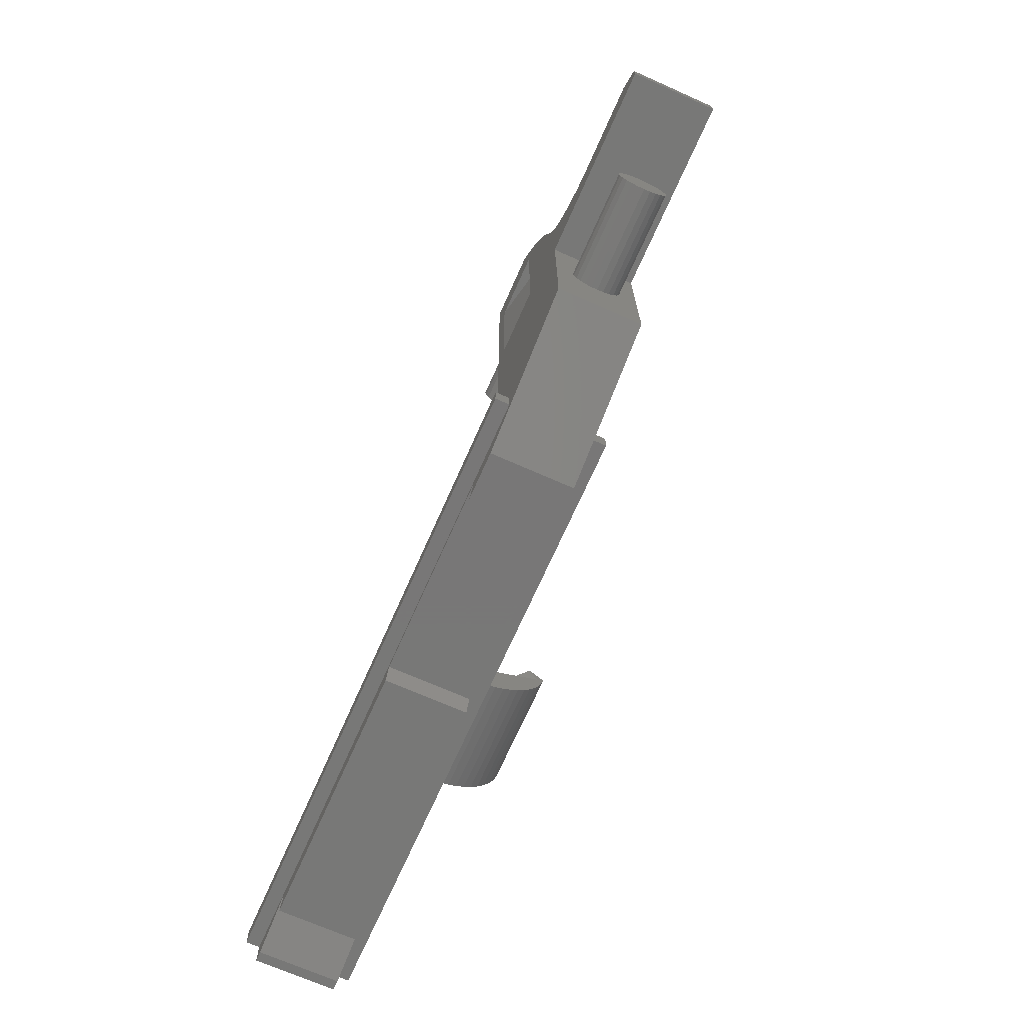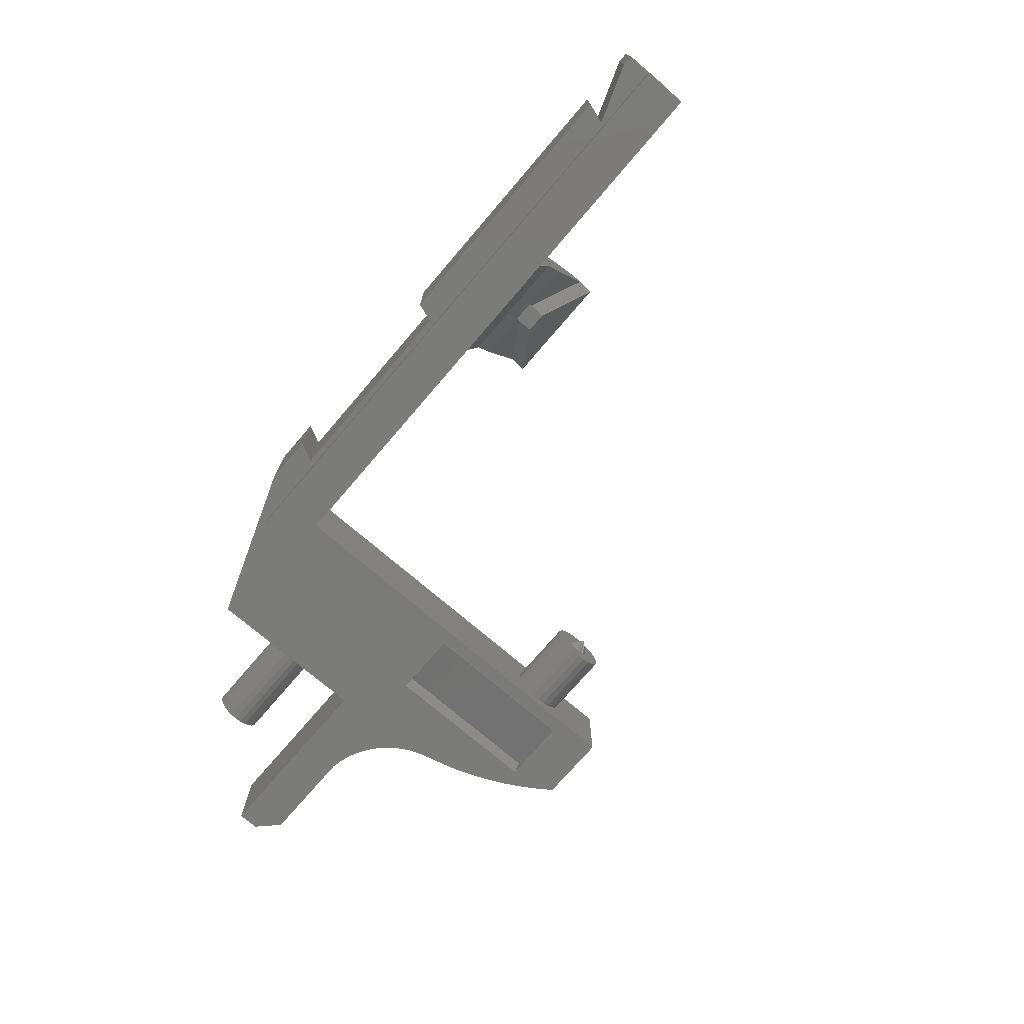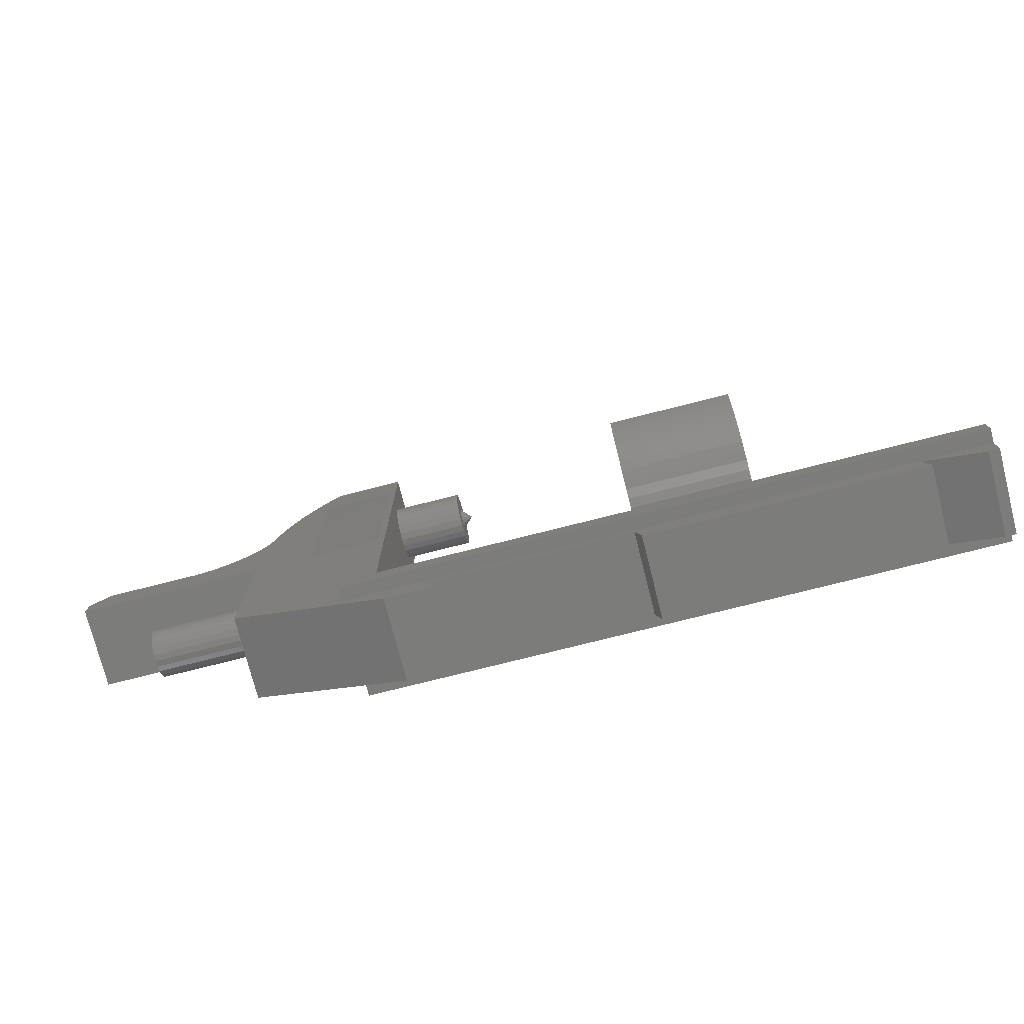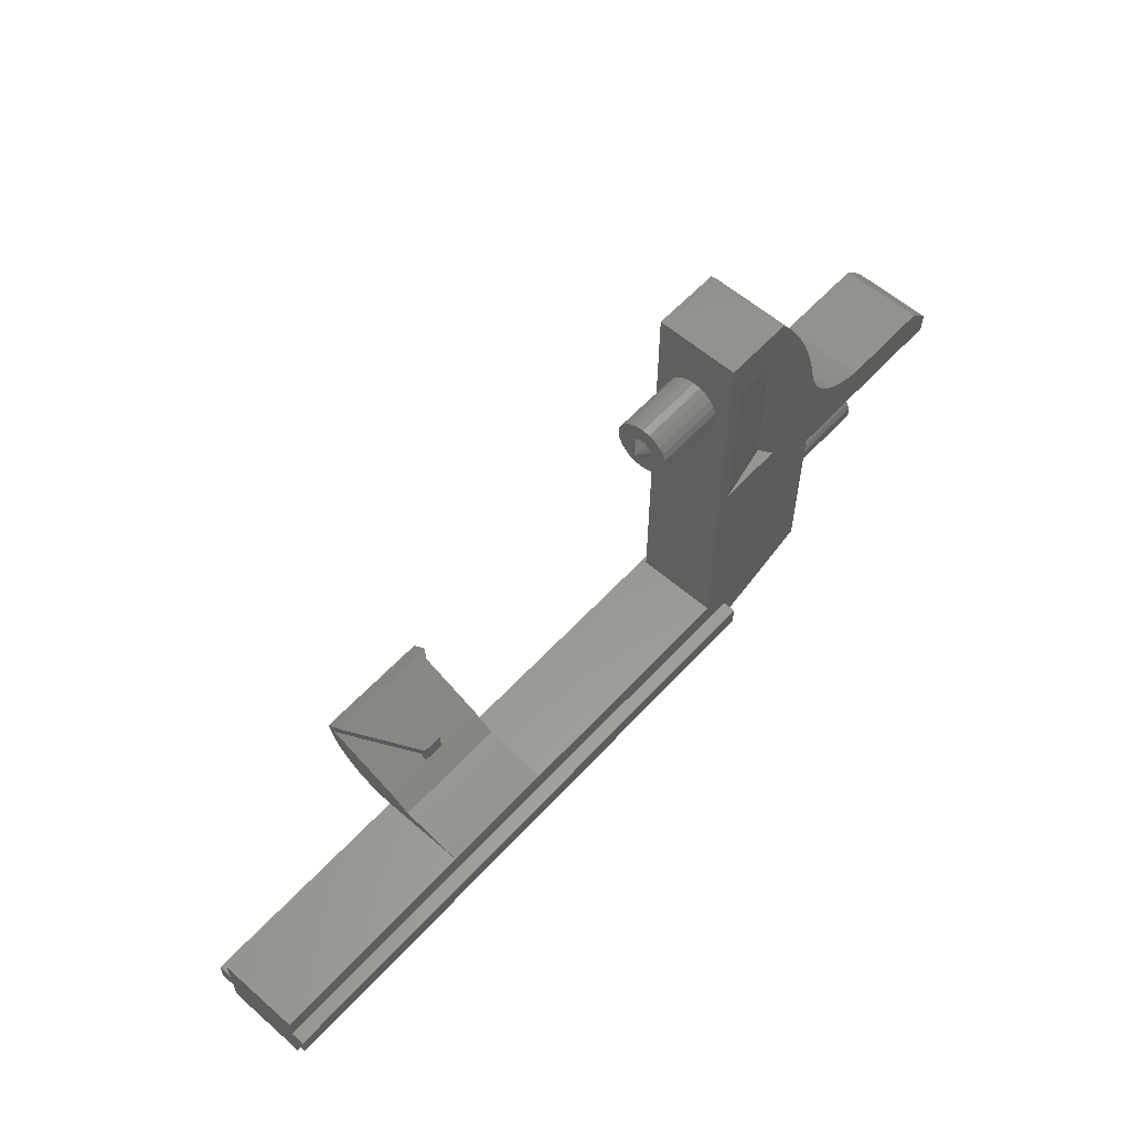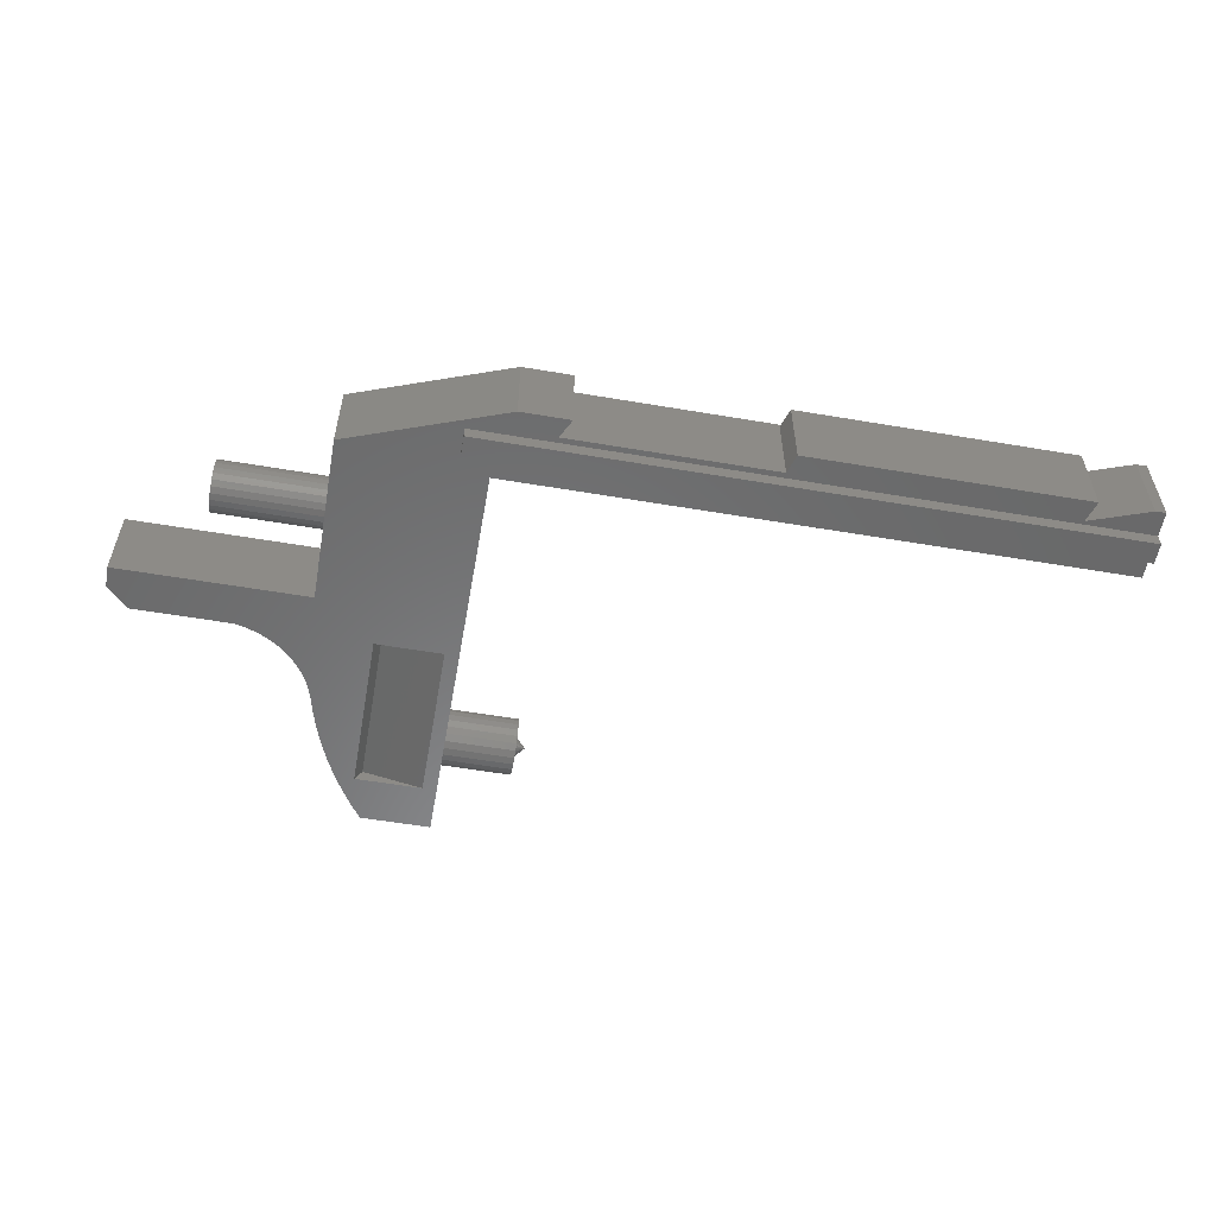
<metadata>
{"format":"stl","ext":"stl","renderer":"f3d","projection":"perspective","resolution":1024,"background":"white","views":[{"elev":-70.3,"azim":66.1,"up":"+Z"},{"elev":-74.0,"azim":-130.6,"up":"+Y"},{"elev":-75.4,"azim":-165.8,"up":"+Z"},{"elev":58.4,"azim":-48.0,"up":"+Z"},{"elev":-56.2,"azim":169.9,"up":"+Y"}]}
</metadata>
<code>
# stl→obj: 267 verts, 530 faces
v 83.9 -6 -3.293e-05
v 90 -6 3.5
v 76.9 -6 -3.196e-05
v 105.9 -6 8
v 78.26 -6 2.72
v 49.19 -6 2.72
v 9.991 -6 3
v 90 -6 6.5
v -7.055e-06 -6 6.5
v -6.566e-06 -6 10
v 31.91 -6 9.996
v 132.9 -6 35
v 116.1 -6 38
v 87.9 -6 38
v 129.9 -6 38
v 97.45 -6 38
v 106.2 -6 44.79
v 97.45 -6 61.21
v 107 -6 43.63
v 107.8 -6 42.55
v 108.8 -6 41.55
v 109.8 -6 40.66
v 111 -6 39.88
v 112.2 -6 39.22
v 113.4 -6 38.68
v 114.8 -6 38.27
v 105.6 -6 46.02
v 105.1 -6 47.31
v 104.8 -6 48.64
v 104.1 -6 51.25
v 103.3 -6 53.81
v 102.4 -6 56.33
v 101.4 -6 58.8
v 100.2 -6 61.21
v 98.88 -6 63.55
v 85.9 -6 10
v 105.9 -6 32
v 85.9 -6 68
v 132.9 -6 32
v 87.9 -6 61.21
v 97.45 -6 65.81
v 95.9 -6 68
v 48.91 -5.991 10
v -7.963e-06 -6 -2.121e-05
v 1.5 -6 -2.142e-05
v -7.474e-06 -6 3.5
v 8.991 -6 -2.247e-05
v 48.32 -6 -2.796e-05
v 41.9 6.065 14
v 38.9 6.061 16.74
v 38.9 6.061 14
v 41.9 6.063 16.74
v 31.9 17.62 19.57
v 31.9 16.55 19.05
v 31.9 15.48 21.28
v 31.9 16.8 16.98
v 31.9 17.28 18.25
v 31.9 3.032 12
v 31.9 6 10
v 31.9 6.063 14
v 31.9 7.356 10.08
v 31.9 8.695 10.31
v 31.9 9.998 10.7
v 31.9 11.25 11.23
v 31.9 12.43 11.9
v 31.9 13.53 12.7
v 31.9 14.52 13.62
v 31.9 15.41 14.65
v 31.9 16.17 15.78
v 85.9 6 68
v 86.9 5.999 32
v 85.9 6 10
v 86.9 5.998 61.21
v 8.991 6 -2.247e-05
v 49.19 6 2.72
v 48.32 6 -2.796e-05
v 9.991 6 3
v 7.963e-06 6 2.121e-05
v 1.5 6 -2.142e-05
v 8.452e-06 6 3.5
v 90 6 3.5
v 83.9 6 9.493e-06
v 105.9 5.999 8
v 76.9 6 1.047e-05
v 78.26 6 2.72
v 90 6 6.5
v 8.871e-06 6 6.5
v 9.36e-06 6 10
v 97.45 5.997 61.21
v 100.2 5.997 61.21
v 98.88 5.997 63.55
v 97.45 5.997 65.81
v 95.9 5.997 68
v 105.9 5.997 32
v 97.45 5.997 32
v 106.2 5.997 44.79
v 107 5.997 43.63
v 107.8 5.997 42.55
v 108.8 5.997 41.55
v 109.8 5.997 40.66
v 111 5.997 39.88
v 112.2 5.997 39.22
v 113.4 5.997 38.68
v 132.9 5.997 32
v 114.8 5.997 38.27
v 116.1 5.997 38
v 132.9 5.997 35
v 105.6 5.997 46.02
v 105.1 5.997 47.31
v 104.8 5.997 48.64
v 104.1 5.997 51.25
v 103.3 5.997 53.81
v 102.4 5.997 56.33
v 101.4 5.997 58.8
v 129.9 5.997 38
v 48.9 6.009 10.01
v 48.9 7.356 10.08
v 96.47 4.185 61.21
v 96.47 4.185 32
v 120.9 0.905 24.38
v 105.9 1.749 24.03
v 105.9 0.905 24.38
v 120.9 1.749 24.03
v 96.47 -4.205 61.21
v 90 -8 6.5
v -7.334e-06 -8 6.5
v 105.9 2.474 18.53
v 120.9 1.749 17.97
v 105.9 1.749 17.97
v 120.9 2.474 18.53
v 105.9 2.474 23.47
v 120.9 2.474 23.47
v 105.9 3.03 22.75
v 120.9 3.38 21.91
v 105.9 3.38 21.91
v 120.9 3.03 22.75
v 120.9 -1.751 24.03
v 105.9 -0.9068 24.38
v 105.9 -1.751 24.03
v 120.9 -0.9068 24.38
v 9.15e-06 8 6.5
v 90 8 6.5
v 105.9 -0.0008929 24.5
v 120.9 -0.0009062 24.5
v 105.9 3.499 21
v 120.9 3.38 20.09
v 105.9 3.38 20.09
v 120.9 3.499 21
v 48.9 8.695 10.31
v 120.9 -3.382 21.91
v 105.9 -3.032 22.75
v 105.9 -3.382 21.91
v 120.9 -3.032 22.75
v 105.9 -2.476 23.47
v 120.9 -2.476 23.47
v 48.9 14.52 13.62
v 48.9 15.41 14.65
v 48.9 13.53 12.7
v 105.9 -0.9068 17.62
v 120.9 -1.751 17.97
v 105.9 -1.751 17.97
v 120.9 -0.9068 17.62
v 48.9 16.8 16.98
v 48.9 17.28 18.25
v 48.9 3.041 12
v 48.9 16.17 15.78
v 85.9 -4 56.37
v 85.9 -3.864 57.41
v 85.9 -3.464 58.37
v 85.9 -2.828 59.2
v 85.9 -2 59.84
v 85.9 -1.035 60.24
v 85.9 -1.2e-05 60.37
v 85.9 1.035 60.24
v 85.9 2 59.84
v 85.9 2.828 59.2
v 85.9 3.464 58.37
v 85.9 3.864 57.41
v 85.9 4 56.37
v 85.9 -3.864 55.34
v 85.9 -3.464 54.37
v 85.9 -2.828 53.54
v 85.9 -2 52.91
v 85.9 -1.035 52.51
v 85.9 -1.2e-05 52.37
v 85.9 1.035 52.51
v 85.9 2 52.91
v 85.9 2.828 53.54
v 85.9 3.464 54.37
v 85.9 3.864 55.34
v 8.731e-06 8 3.5
v 90 8 3.5
v 48.9 17.62 19.57
v 105.9 0.905 17.62
v 120.9 -0.0009062 17.5
v 105.9 -0.0008929 17.5
v 120.9 0.905 17.62
v 120.9 -3.032 19.25
v 105.9 -3.382 20.09
v 105.9 -3.032 19.25
v 120.9 -3.382 20.09
v 48.9 9.998 10.7
v 48.9 12.43 11.9
v 120.9 3.03 19.25
v 105.9 3.03 19.25
v 48.9 11.25 11.23
v 90 -8 3.5
v -7.753e-06 -8 3.5
v 120.9 -3.501 21
v 105.9 -3.501 21
v 105.9 -2.476 18.53
v 41.9 7.134 14.52
v 48.9 15.48 21.28
v 48.9 16.55 19.05
v 96.47 -4.205 38
v 38.9 7.135 14.52
v 120.9 -2.476 18.53
v 75.9 -3.464 58.37
v 75.9 -2.828 59.2
v 75.9 -2.828 53.54
v 75.9 -3.464 54.37
v 75.9 3.864 57.41
v 75.9 3.464 58.37
v 75.9 -3.864 57.41
v 75.9 -3.864 55.34
v 75.9 -4 56.37
v 75.9 -2 59.84
v 75.9 -2 52.91
v 75.9 -1.035 60.24
v 75.9 -1.5 56.4
v 75.9 -1.449 56.79
v 75.9 -1.299 57.15
v 75.9 -1.061 57.46
v 75.9 -0.75 57.7
v 75.9 -1.06e-05 60.37
v 75.9 -0.3882 57.85
v 75.9 -1.06e-05 57.9
v 75.9 1.035 60.24
v 75.9 0.3882 57.85
v 75.9 0.75 57.7
v 75.9 1.061 57.46
v 75.9 2 59.84
v 75.9 1.299 57.15
v 75.9 1.449 56.79
v 75.9 1.5 56.4
v 75.9 -1.035 52.51
v 75.9 -1.449 56.01
v 75.9 -1.299 55.65
v 75.9 -1.061 55.34
v 75.9 -0.75 55.1
v 75.9 -1.06e-05 52.37
v 75.9 -0.3882 54.95
v 75.9 -1.06e-05 54.9
v 75.9 0.3882 54.95
v 75.9 1.035 52.51
v 75.9 0.75 55.1
v 75.9 1.061 55.34
v 75.9 2 52.91
v 75.9 1.299 55.65
v 75.9 1.449 56.01
v 75.9 2.828 59.2
v 75.9 2.828 53.54
v 75.9 3.464 54.37
v 75.9 3.864 55.34
v 75.9 4 56.37
v 74.4 -1.06e-05 56.4
v 48.9 6.063 14
f 1 2 3
f 2 1 4
f 3 2 5
f 5 2 6
f 6 2 7
f 2 4 8
f 8 4 9
f 9 4 10
f 10 4 11
f 12 13 14
f 13 12 15
f 14 13 16
f 16 17 18
f 17 16 19
f 19 16 20
f 20 16 21
f 21 16 22
f 22 16 23
f 23 16 24
f 24 16 25
f 25 16 26
f 26 16 13
f 18 17 27
f 18 27 28
f 18 28 29
f 18 29 30
f 18 30 31
f 18 31 32
f 18 32 33
f 18 33 34
f 18 34 35
f 4 36 11
f 36 4 37
f 36 37 14
f 36 14 38
f 14 37 39
f 14 39 12
f 38 14 40
f 38 40 18
f 38 18 35
f 38 35 41
f 38 41 42
f 43 11 36
f 7 44 45
f 44 7 46
f 46 7 2
f 6 47 48
f 47 6 7
f 49 50 51
f 50 49 52
f 53 54 55
f 54 53 56
f 56 53 57
f 58 59 11
f 59 58 60
f 59 60 61
f 61 60 54
f 61 54 62
f 62 54 63
f 63 54 64
f 64 54 65
f 65 54 66
f 66 54 67
f 67 54 68
f 68 54 69
f 69 54 56
f 70 71 72
f 71 70 73
f 74 75 76
f 75 74 77
f 78 77 79
f 77 78 80
f 77 80 81
f 82 81 83
f 81 82 84
f 81 84 85
f 81 85 75
f 81 75 77
f 83 81 86
f 83 86 87
f 83 87 88
f 83 88 59
f 83 59 72
f 70 89 73
f 89 70 90
f 90 70 91
f 91 70 92
f 92 70 93
f 72 94 83
f 94 72 71
f 94 71 95
f 94 95 89
f 94 89 96
f 94 96 97
f 94 97 98
f 94 98 99
f 94 99 100
f 94 100 101
f 94 101 102
f 94 102 103
f 94 103 104
f 104 103 105
f 104 105 106
f 104 106 107
f 96 89 108
f 108 89 109
f 109 89 110
f 110 89 111
f 111 89 112
f 112 89 113
f 113 89 114
f 114 89 90
f 115 107 106
f 116 72 59
f 117 59 61
f 43 72 116
f 72 43 36
f 11 88 10
f 88 11 59
f 71 118 119
f 118 71 73
f 116 59 117
f 120 121 122
f 121 120 123
f 18 40 124
f 97 17 19
f 17 97 96
f 125 9 126
f 9 125 8
f 92 42 41
f 42 92 93
f 108 28 27
f 28 108 109
f 91 41 35
f 41 91 92
f 48 75 6
f 75 48 76
f 90 35 34
f 35 90 91
f 127 128 129
f 128 127 130
f 123 131 121
f 131 123 132
f 99 20 21
f 20 99 98
f 133 134 135
f 134 133 136
f 137 138 139
f 138 137 140
f 13 105 26
f 105 13 106
f 86 141 87
f 141 86 142
f 140 143 138
f 143 140 144
f 26 103 25
f 103 26 105
f 113 33 32
f 33 113 114
f 145 146 147
f 146 145 148
f 149 61 62
f 61 149 117
f 111 31 30
f 31 111 112
f 84 1 3
f 1 84 82
f 150 151 152
f 151 150 153
f 153 154 151
f 154 153 155
f 96 27 17
f 27 96 108
f 24 101 23
f 101 24 102
f 68 156 67
f 156 68 157
f 156 66 67
f 66 156 158
f 79 7 45
f 7 79 77
f 144 122 143
f 122 144 120
f 159 160 161
f 160 159 162
f 57 163 56
f 163 57 164
f 23 100 22
f 100 23 101
f 77 47 7
f 47 77 74
f 11 165 58
f 165 11 43
f 56 166 69
f 166 56 163
f 38 167 36
f 167 38 168
f 168 38 169
f 169 38 170
f 170 38 70
f 170 70 171
f 171 70 172
f 172 70 173
f 173 70 174
f 174 70 175
f 175 70 176
f 176 70 177
f 177 70 178
f 178 70 179
f 36 180 72
f 180 36 167
f 72 180 181
f 72 181 182
f 72 182 183
f 72 183 184
f 72 184 185
f 72 185 186
f 72 186 187
f 72 187 188
f 72 188 189
f 72 189 190
f 72 190 179
f 72 179 70
f 42 70 38
f 70 42 93
f 104 12 39
f 12 104 107
f 191 81 80
f 81 191 192
f 53 164 57
f 164 53 193
f 194 195 196
f 195 194 197
f 198 199 200
f 199 198 201
f 94 39 37
f 39 94 104
f 131 136 133
f 136 131 132
f 202 62 63
f 62 202 149
f 158 65 66
f 65 158 203
f 69 157 68
f 157 69 166
f 147 204 205
f 204 147 146
f 135 148 145
f 148 135 134
f 203 64 65
f 64 203 206
f 206 63 64
f 63 206 202
f 25 102 24
f 102 25 103
f 207 8 125
f 8 207 2
f 125 208 207
f 208 125 126
f 209 152 210
f 152 209 150
f 4 199 210
f 199 4 200
f 200 4 211
f 211 4 83
f 211 83 161
f 161 83 159
f 159 83 196
f 196 83 194
f 194 83 129
f 129 83 127
f 127 83 205
f 205 83 147
f 147 83 145
f 145 83 94
f 37 154 94
f 154 37 151
f 151 37 152
f 152 37 4
f 152 4 210
f 94 154 139
f 94 139 138
f 94 138 143
f 94 143 122
f 94 122 121
f 94 121 131
f 94 131 133
f 94 133 135
f 94 135 145
f 112 32 31
f 32 112 113
f 89 118 73
f 114 34 33
f 34 114 90
f 212 213 52
f 213 212 214
f 74 48 47
f 48 74 76
f 215 40 14
f 40 215 124
f 46 207 208
f 207 46 2
f 196 162 159
f 162 196 195
f 75 5 6
f 5 75 85
f 205 130 127
f 130 205 204
f 155 139 154
f 139 155 137
f 78 45 44
f 45 78 79
f 129 197 194
f 197 129 128
f 216 51 50
f 85 3 5
f 3 85 84
f 191 142 192
f 142 191 141
f 212 52 49
f 217 200 211
f 200 217 198
f 22 99 21
f 99 22 100
f 201 210 199
f 210 201 209
f 110 30 29
f 30 110 111
f 89 119 118
f 119 89 95
f 82 4 1
f 4 82 83
f 161 217 211
f 217 161 160
f 12 115 15
f 115 12 107
f 28 110 29
f 110 28 109
f 81 142 86
f 142 81 192
f 170 218 169
f 218 170 219
f 181 220 182
f 220 181 221
f 222 177 178
f 177 222 223
f 224 225 226
f 225 224 218
f 225 218 221
f 221 218 219
f 221 219 220
f 220 219 227
f 220 227 228
f 228 227 229
f 228 229 230
f 230 229 231
f 231 229 232
f 232 229 233
f 233 229 234
f 234 229 235
f 234 235 236
f 236 235 237
f 237 235 238
f 237 238 239
f 239 238 240
f 240 238 241
f 241 238 242
f 241 242 243
f 243 242 244
f 244 242 245
f 230 246 228
f 246 230 247
f 246 247 248
f 246 248 249
f 246 249 250
f 246 250 251
f 251 250 252
f 251 252 253
f 251 253 254
f 251 254 255
f 255 254 256
f 255 256 257
f 255 257 258
f 258 257 259
f 258 259 260
f 258 260 245
f 258 245 242
f 258 242 261
f 258 261 262
f 262 261 223
f 262 223 263
f 263 223 222
f 263 222 264
f 264 222 265
f 95 71 119
f 172 235 229
f 235 172 173
f 171 229 227
f 229 171 172
f 223 176 177
f 176 223 261
f 141 80 87
f 80 141 191
f 88 9 10
f 9 88 46
f 46 88 44
f 44 88 80
f 44 80 78
f 80 88 87
f 9 208 126
f 208 9 46
f 201 150 209
f 150 201 198
f 150 198 153
f 153 198 155
f 155 198 217
f 155 217 137
f 137 217 160
f 137 160 140
f 140 160 162
f 140 162 144
f 144 162 195
f 144 195 120
f 120 195 197
f 120 197 123
f 123 197 128
f 123 128 132
f 132 128 130
f 132 130 136
f 136 130 204
f 136 204 134
f 134 204 146
f 134 146 148
f 170 227 219
f 227 170 171
f 175 261 242
f 261 175 176
f 258 186 255
f 186 258 187
f 243 266 241
f 55 216 50
f 216 55 54
f 240 266 239
f 266 234 236
f 266 233 234
f 168 226 167
f 226 168 224
f 244 266 243
f 237 266 236
f 266 247 230
f 98 19 20
f 19 98 97
f 266 248 247
f 262 189 188
f 189 262 263
f 266 249 248
f 173 238 235
f 238 173 174
f 251 184 246
f 184 251 185
f 266 230 231
f 255 185 251
f 185 255 186
f 16 215 14
f 180 221 181
f 221 180 225
f 245 260 266
f 15 106 13
f 106 15 115
f 241 266 240
f 263 190 189
f 190 263 264
f 265 178 179
f 178 265 222
f 174 242 238
f 242 174 175
f 167 225 180
f 225 167 226
f 124 16 18
f 16 124 215
f 266 231 232
f 228 182 220
f 182 228 183
f 262 187 258
f 187 262 188
f 244 245 266
f 55 193 53
f 193 55 213
f 260 259 266
f 254 253 266
f 266 250 249
f 257 256 266
f 169 224 168
f 224 169 218
f 266 232 233
f 266 252 250
f 256 254 266
f 264 179 190
f 179 264 265
f 259 257 266
f 239 266 237
f 253 252 266
f 246 183 228
f 183 246 184
f 58 51 60
f 51 58 165
f 51 165 49
f 49 165 267
f 116 165 43
f 165 116 267
f 267 116 117
f 267 117 214
f 214 117 149
f 214 149 202
f 214 202 206
f 214 206 203
f 214 203 158
f 214 158 156
f 214 156 157
f 214 157 166
f 214 166 163
f 214 193 213
f 193 214 163
f 193 163 164
f 50 213 55
f 213 50 52
f 267 212 49
f 212 267 214
f 51 54 60
f 54 51 216

</code>
